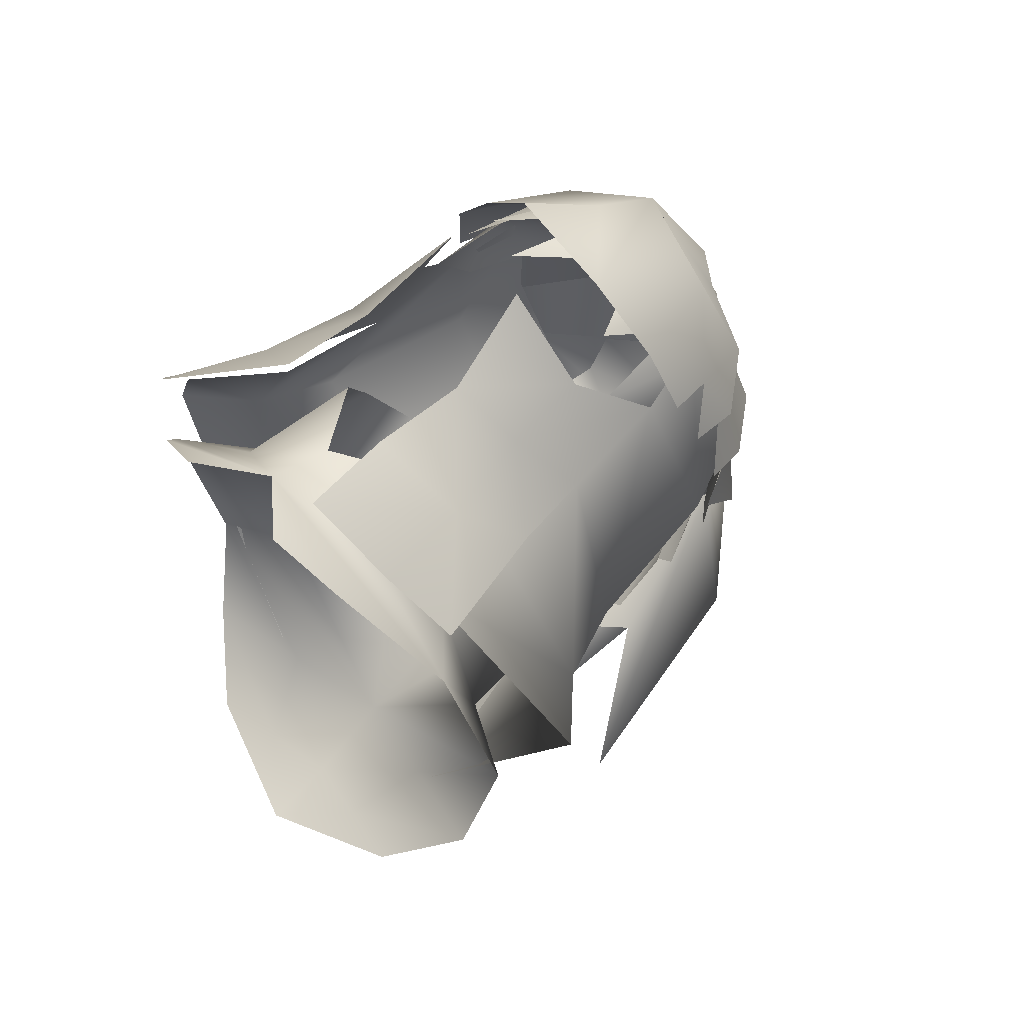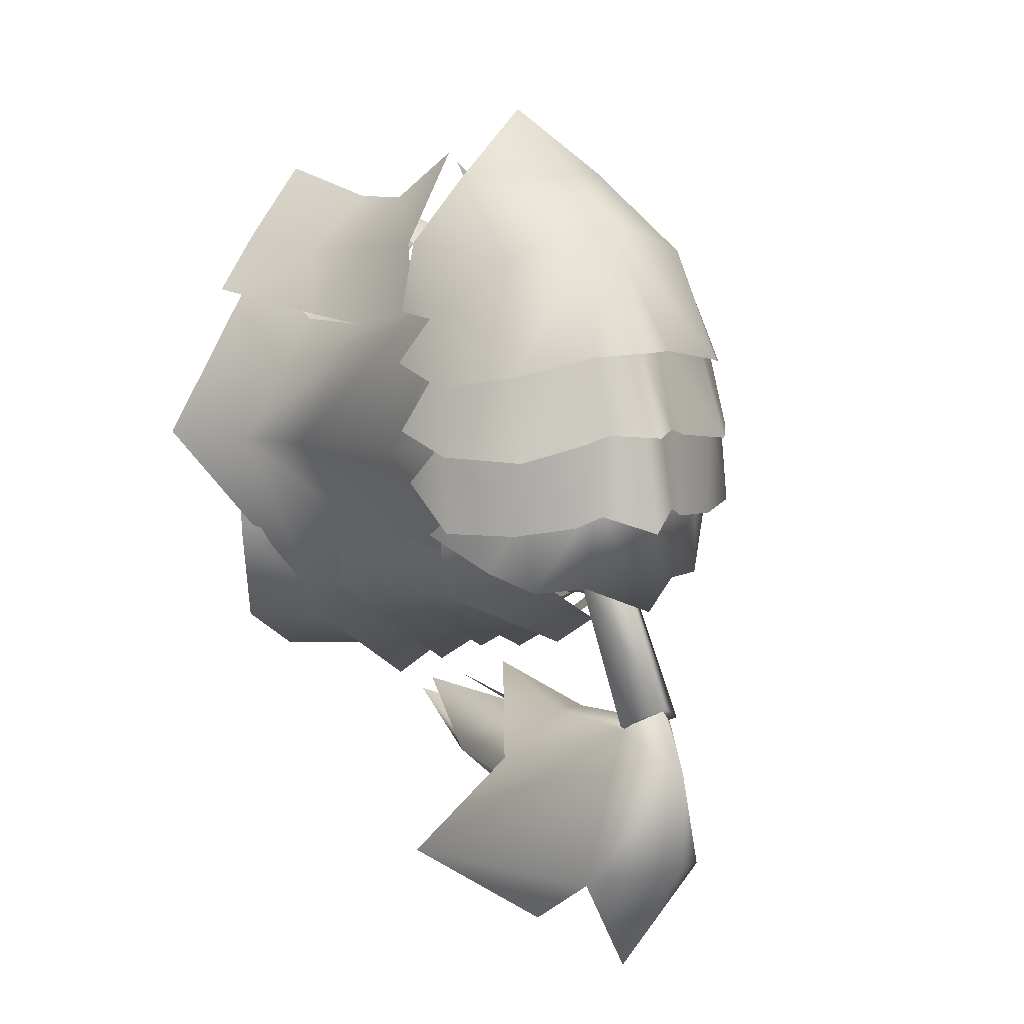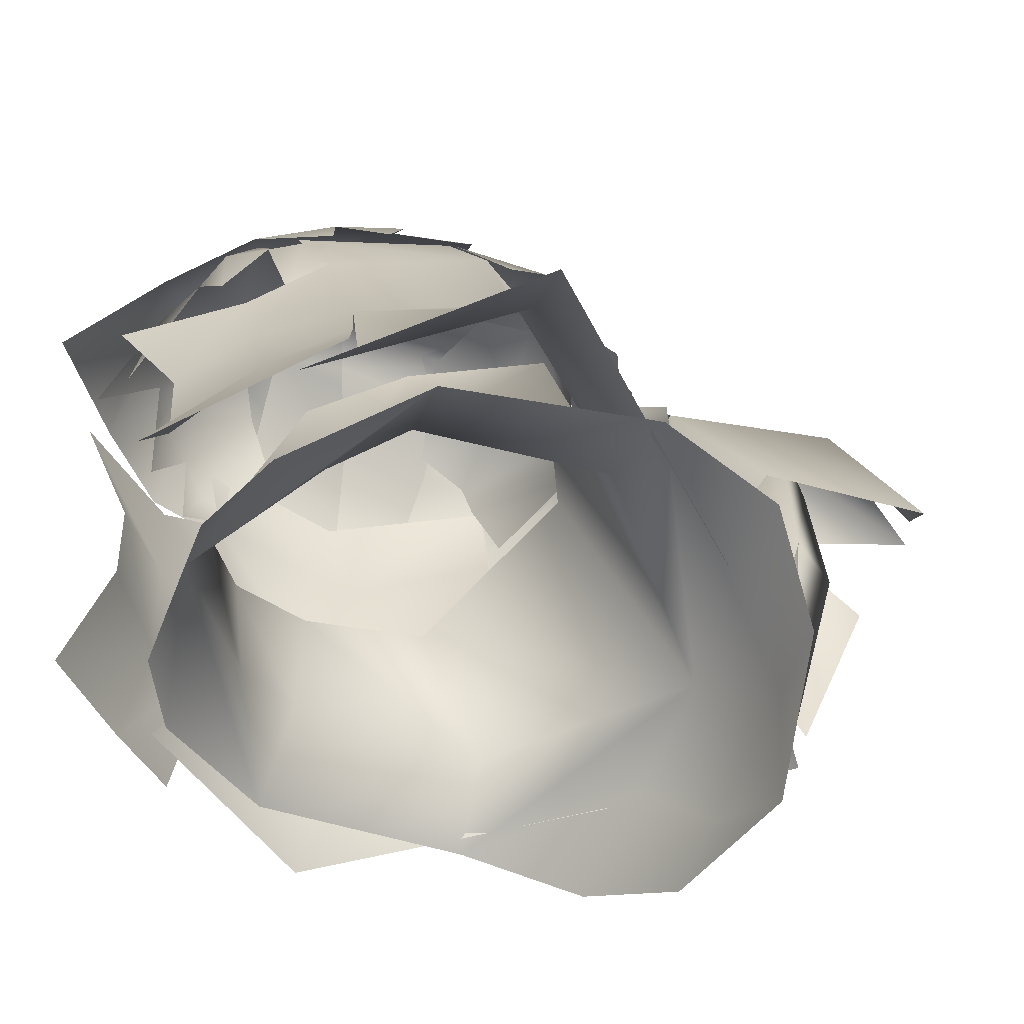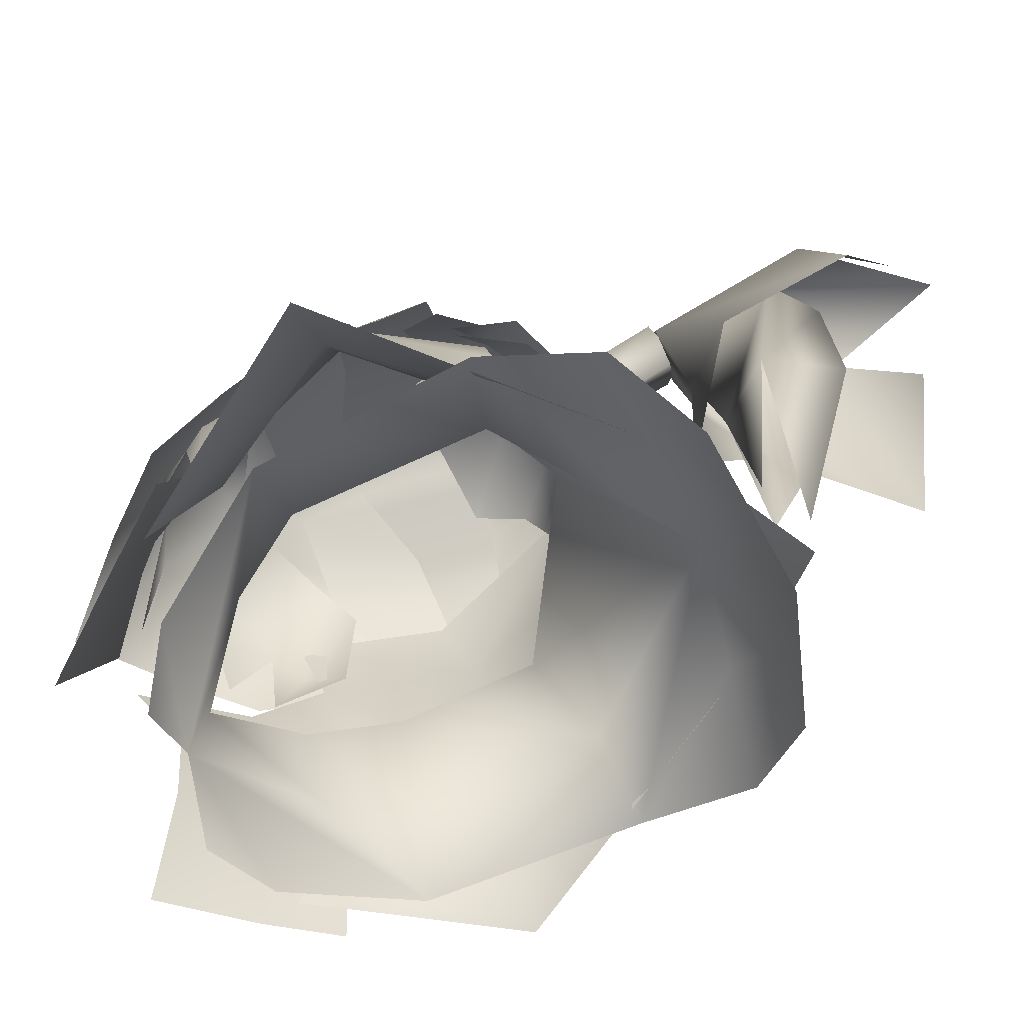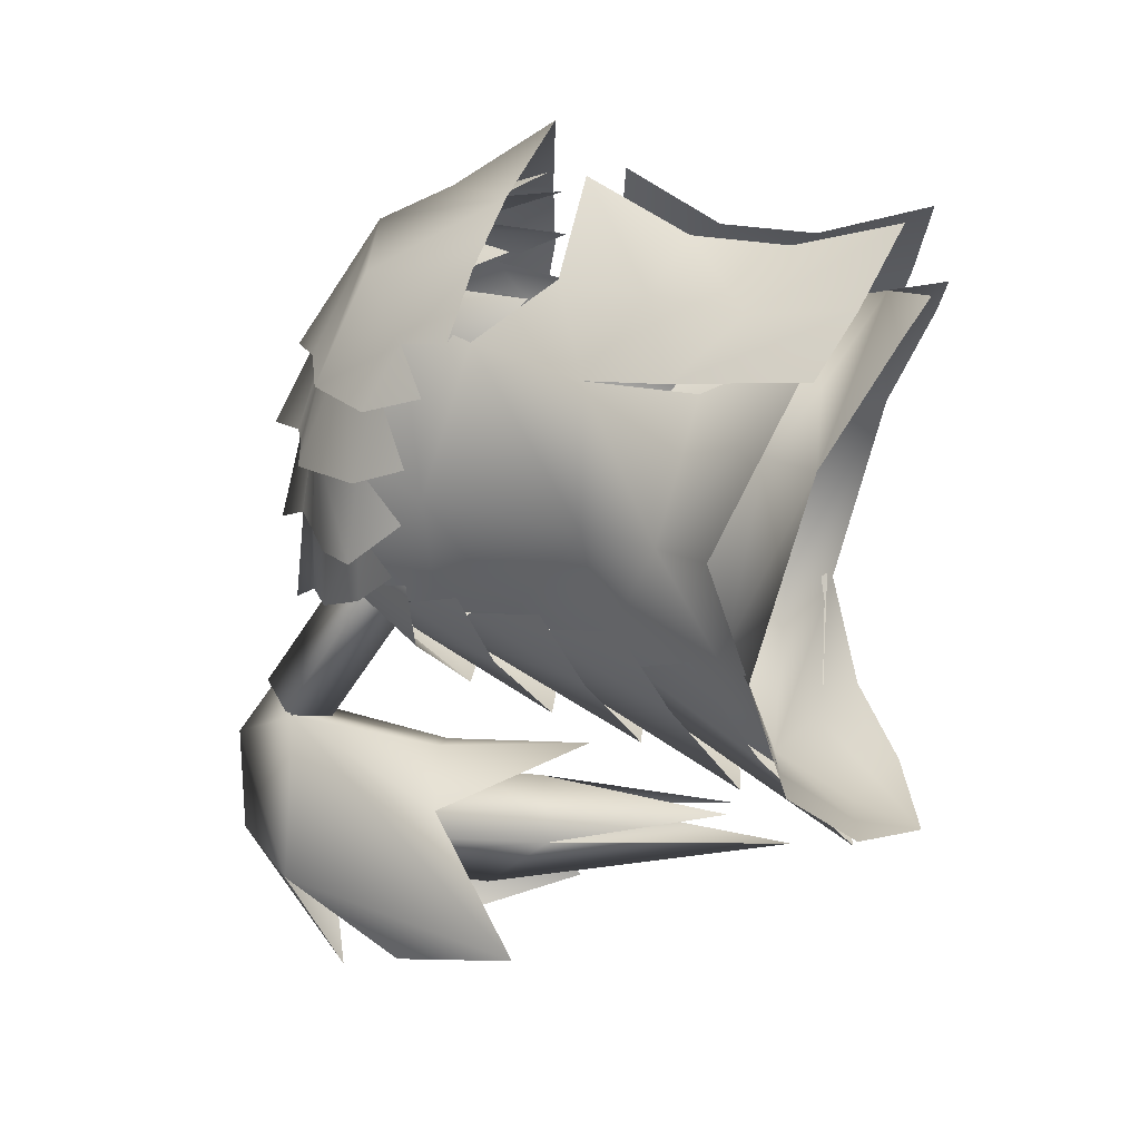
<metadata>
{"format":"obj","ext":"obj","renderer":"f3d","projection":"perspective","resolution":1024,"background":"white","views":[{"elev":48.6,"azim":48.0,"up":"+Z"},{"elev":13.0,"azim":151.7,"up":"+Z"},{"elev":-63.1,"azim":68.1,"up":"+Y"},{"elev":-67.4,"azim":108.7,"up":"+Y"},{"elev":12.4,"azim":-74.9,"up":"+Z"}]}
</metadata>
<code>
g mesh00
v -0.48 57.34 -16.46
v 1.8 67.14 -20
v -0.3905 67.19 -14.49
v 0.08903 57.66 -22.31
v -2.971 53.74 -18.98
v 0.005048 66.38 -21.97
v -1.8 67.14 -20
v -0.07893 69.94 -19
v -0.009178 52.52 -14.86
v -0.6548 59.82 -15.36
v -3.529 59.14 -17.72
v -1.343 67.11 -14.24
v -6.327 54.57 -23.73
v -0.3905 67.19 -14.49
v -1.8 67.14 -20
v -0.48 57.34 -16.46
v -2.971 53.74 -18.98
v -0.005507 54.81 -16.65
v -1.047 45.58 -17.53
v 6.214 54.57 -23.73
v 2.763 61.43 -25.65
v 3.15 66.95 -21.88
v -0.009178 52.52 -14.86
v 3.446 59.14 -17.72
v 0.6425 59.82 -15.36
v 1.338 67.11 -14.24
v -0.6548 59.82 -15.36
v -1.343 67.11 -14.24
v 1.8 67.14 -20
v -0.48 57.34 -16.46
v 3.15 53.77 -18.91
v -0.005507 54.81 -16.65
v 0.8035 45.59 -17.52
v -2.729 61.42 -25.65
v -6.327 54.57 -23.73
v -3.149 66.95 -21.88
v -1.343 67.11 -14.24
v -0.00826 70.43 -15.6
v -0.00413 68.45 -12.9
v 1.338 67.11 -14.24
v 3.446 59.14 -17.72
v 6.214 54.57 -23.73
v -0.00826 70.43 -15.6
v -0.00826 70.28 -20.54
v -3.149 66.95 -21.88
v -0.00826 65.21 -27.32
v -0.07893 69.94 -19
v 1.8 67.14 -20
v 0.005048 66.38 -21.97
v 3.15 53.77 -18.91
v 0.08903 57.66 -22.31
v 0.02524 42.72 -19.05
v -2.971 53.74 -18.98
f 1 2 3
f 4 5 6
f 6 5 7
f 6 7 8
f 9 10 11
f 11 10 12
f 11 12 13
f 14 15 16
f 16 15 17
f 16 17 18
f 18 17 19
f 20 21 22
f 23 24 25
f 25 24 26
f 25 26 27
f 27 26 28
f 29 30 31
f 31 30 32
f 31 32 33
f 34 35 36
f 36 35 37
f 36 37 38
f 38 37 39
f 38 39 40
f 41 42 40
f 40 42 22
f 40 22 43
f 43 22 44
f 43 44 45
f 45 44 46
f 47 48 49
f 49 48 50
f 49 50 51
f 51 50 52
f 51 52 53
v 3.15 66.95 -21.88
v -0.00826 65.21 -27.32
v -0.00826 70.28 -20.54
f 54 55 56
v 6.357 61.15 3.436
v 6.607 58.04 6.099
v 6.493 55.31 3.85
v -5.994 61.15 3.436
v -6.847 58.04 6.099
v -4.535 62.86 4.94
v -0.01881 65.04 -6.201
v -3.87 63.8 -3.364
v -0.01881 66.07 -2.424
v -0.01606 59.14 -9.426
v -0.01652 62.07 -8.851
v 4.352 58.49 -7.573
v -4.465 58.91 8.675
v -4.836 54.94 8.833
v -2.791 59.16 9.64
v -4.066 61.85 7.639
v -5.644 58.61 7.348
v 4.535 62.86 4.94
v -0.3162 53.66 11.22
v 2.546 59.16 9.556
v 0.1996 59.42 10.62
v -6.747 56.64 3.97
v 4.721 54.94 8.833
v 4.44 58.91 8.944
v 3.844 63.8 -3.364
v 4.406 63.26 -5.642
v 4.944 62.41 -6.397
v -4.446 63.26 -5.642
v -0.01652 62.07 -8.851
v -4.983 62.41 -6.397
v -4.394 58.49 -7.573
v 0.06654 63.27 7.245
v 4.336 61.55 7.589
v 5.566 58.61 7.348
v 6.016 53.82 6.213
v -5.838 53.82 6.894
v -1.903 53.97 12.16
f 57 58 59
f 60 61 62
f 63 64 65
f 66 67 68
f 69 70 71
f 71 72 69
f 69 72 73
f 69 73 70
f 58 57 74
f 75 76 77
f 61 60 78
f 76 79 80
f 65 81 63
f 63 81 82
f 63 82 67
f 67 82 83
f 67 83 68
f 64 63 84
f 84 63 85
f 84 85 86
f 86 85 66
f 86 66 87
f 88 89 74
f 74 89 90
f 74 90 58
f 58 90 91
f 58 91 59
f 71 88 72
f 72 88 62
f 72 62 73
f 73 62 61
f 73 61 92
f 92 61 78
f 79 90 80
f 80 90 89
f 80 89 76
f 76 89 88
f 76 88 77
f 77 88 71
f 77 71 93
v -0.6548 59.82 -15.36
v -0.009178 52.52 -14.86
v 0.6425 59.82 -15.36
f 94 95 96
v 0.02753 43.57 -14.58
v 4.964 42.4 -14.13
v 0.04038 39.85 -16.69
v 3.274 39.23 -16.58
v 7.25 53.15 -5.008
v 0.02753 43.57 -14.58
v 0.07801 55.79 -8.644
v -7.25 53.15 -5.008
v -4.969 42.4 -14.13
v -3.277 39.23 -16.58
v 0.05323 36.62 -17.85
v -7.254 44.45 -7.856
v -10.88 42.75 -8.502
v -10.12 40.18 0.5978
v 10.12 40.18 0.5978
v 10.88 42.75 -8.502
v 7.254 44.45 -7.856
v 0.01836 38.87 7.082
v -4.874 40.96 3.269
v -10.12 40.18 0.5978
v -6.791 43 0.4769
v -7.254 44.45 -7.856
v 7.254 44.45 -7.856
v 7.25 53.15 -5.008
v 6.791 43 0.4769
v 6.213 49.16 0.6686
v 4.874 40.96 3.269
v 4.319 46.66 4.221
v 0.01101 42.07 6.489
v 0.05323 36.62 -17.85
v -6.595 38.6 -16.46
v -3.277 39.23 -16.58
v -9.965 41.22 -13.68
v -4.969 42.4 -14.13
v -10.88 42.75 -8.502
v 0.02753 43.57 -14.58
v -7.254 44.45 -7.856
v -7.25 53.15 -5.008
v 7.25 53.15 -5.008
v 7.254 44.45 -7.856
v 0.02753 43.57 -14.58
v 10.88 42.75 -8.502
v 4.964 42.4 -14.13
v 9.901 41.22 -13.68
v 3.274 39.23 -16.58
v 6.508 38.6 -16.46
v 0.05323 36.62 -17.85
v 6.791 43 0.4769
v 10.12 40.18 0.5978
v 0.01836 38.87 7.082
v -4.874 40.96 3.269
v -4.319 46.66 4.221
v -6.791 43 0.4769
v -6.213 49.16 0.6686
v -7.254 44.45 -7.856
v -7.25 53.15 -5.008
f 97 98 99
f 99 98 100
f 101 102 103
f 103 102 104
f 105 97 106
f 106 97 99
f 106 99 107
f 107 99 100
f 108 109 110
f 111 112 113
f 114 115 116
f 116 115 117
f 116 117 118
f 119 120 121
f 121 120 122
f 121 122 123
f 123 122 124
f 123 124 125
f 126 127 128
f 128 127 129
f 128 129 130
f 130 129 131
f 130 131 132
f 132 131 133
f 132 133 134
f 135 136 137
f 137 136 138
f 137 138 139
f 139 138 140
f 139 140 141
f 141 140 142
f 141 142 143
f 113 144 145
f 145 144 123
f 145 123 146
f 146 123 125
f 146 125 147
f 147 125 148
f 147 148 149
f 149 148 150
f 149 150 151
f 151 150 152
v 6.243 37.4 5.571
v 0.01836 38.87 7.082
v 3.127 36.52 7.236
v -10.12 40.18 0.5978
v -6.243 37.4 5.571
v -3.115 36.52 7.236
v 10.12 40.18 0.5978
f 153 154 155
f 156 157 154
f 154 157 158
f 154 153 159
v 0 39.77 -18.9
v 0 51.42 -11.62
v 6.197 48.85 -9.354
v -6.963 61.54 -3.635
v -5.871 61.94 -7.172
v -7.817 59.61 -5.511
v -4.792 61.68 7.763
v -6.776 56.05 8.218
v -3.911 55.35 11.14
v 5.801 61.94 -7.159
v 6.921 61.62 -3.542
v 7.81 59.65 -5.51
v 8.014 61.67 -1.292
v 7.54 60.32 2.93
v 8.891 58.89 -0.4193
v 0 62.65 9.763
v 0 59.05 11.38
v -5.219 64.11 0.1059
v -5.52 63.76 -5.006
v -8.022 61.62 -5.007
v 5.484 63.86 2.624
v 2.043 65.37 3.546
v -7.469 59.16 4.927
v -7.832 56.92 5.046
v -6.776 56.05 8.218
v 5.03 37.5 10.49
v 8.236 38.88 7.107
v 6.927 43.87 6.661
v -6.945 43.88 6.66
v -8.236 38.88 7.107
v -5.03 37.5 10.49
v 3.812 55.32 11.14
v 6.788 56.05 8.217
v 4.685 61.65 7.764
v 7.469 59.16 4.927
v -1.364 63.12 -7.785
v -0.002753 64.42 -6.577
v -1.568 67.35 -13.97
v -0.002753 68.87 -12.88
v 1.362 63.13 -7.782
v 0.003212 61.55 -8.804
v 1.566 67.36 -13.96
v 0.003212 65.87 -14.94
v 7.521 42.77 -12.81
v 8.456 45.85 -8.334
v -6.197 48.85 -9.354
v -7.521 42.89 -12.78
v -8.456 45.83 -8.338
v 0 45.17 -16.62
v 2.144 55.18 -10.11
v 7.044 46.88 -11.01
v 5.573 53.93 -8.068
v 7.746 49.25 -7.344
v 0 49.99 -14.65
v 2.144 58.01 -9.536
v 6.363 51 -10.24
v 5.573 56.76 -7.494
v 7.348 52.96 -6.925
v 0 54.37 -13.51
v 2.62 60.41 -9.05
v 6.62 55.1 -9.442
v 5.554 59.87 -7.225
v 7.532 56.7 -6.33
v -8.553 58.88 -2.965
v -7.838 61.14 -0.6303
v -4.533 64.12 -7.817
v -4.782 63.8 -3.818
v -2.401 65.4 -7.548
v 6.788 56.05 8.217
v 7.879 56.94 5.045
v -1.709 66.3 -0.04252
v -1.696 64.52 4.813
v 0 65.09 5.568
v -7.034 59.24 -6.058
v -5.029 62.71 -6.551
v -6.603 58.94 -8.905
v -2.458 62.18 -8.358
v 0 58.43 -12.26
v 4.774 63.8 -3.802
v 4.511 64.12 -7.817
v 1.981 65.52 -3.391
v -0.005507 65.57 -7.607
v -4.533 64.12 -7.817
v -2.401 65.4 -7.548
v 8.525 59.04 -2.965
v 7.905 61.67 -5.006
v 7.834 61.18 -0.6303
v 5.348 63.73 -5.005
v 5.087 64.09 0.1067
v 2.901 65.25 -4.566
v 5.03 62.59 4.464
v 5.54 64.76 -1.278
v 1.696 64.52 4.813
v -0.01056 67.21 -8.543
v 2.368 65.4 -7.548
v 4.511 64.12 -7.817
v -0.009637 66.82 3.787
v -2.043 65.37 3.546
v -5.702 63.9 2.623
v 8.622 40.42 5.745
v 14.97 43.6 -2.465
v 12.04 46.48 -2.615
v -8.3 46.93 3.729
v -10.7 40.28 4.39
v -8.236 38.88 7.107
v 4.799 62.08 -6.791
v 7.782 61.08 -0.2634
v 8.99 57.76 -1.652
v -12.11 46.55 -2.619
v -15.04 43.73 -2.47
v -8.622 40.42 5.745
v 5.379 52.55 7.742
v 2.511 51.47 12.14
v 3.268 47.16 9.597
v -8.967 57.77 -1.652
v -7.795 61.09 -0.2643
v -4.799 62.08 -6.791
v -7.746 49.23 -7.347
v -5.573 53.93 -8.068
v -7.044 47.01 -10.99
v -2.144 55.18 -10.11
v 0 55.48 -10.59
v -7.275 52.94 -6.928
v -5.573 56.76 -7.494
v -6.363 51.13 -10.21
v -2.144 58.01 -9.536
v 0 58.31 -10.02
v -7.532 56.68 -6.334
v -5.554 59.87 -7.225
v -6.62 55.23 -9.415
v -2.62 60.41 -9.05
v 0 60.8 -10
v 0 61.84 -10.12
v 2.458 62.18 -8.358
v 6.603 58.8 -8.905
v 5.029 62.71 -6.551
v 7.034 59.26 -6.058
v 2.368 65.4 -7.548
v -0.01056 67.21 -8.543
v -0.008719 66.54 -1.752
v -1.985 65.52 -3.391
v 2.685 65.8 -0.4694
v 1.698 66.3 -0.03668
v -0.009637 68.1 -0.01667
v -1.709 66.3 -0.04252
v -8.915 58.6 -0.4202
v -7.54 60.26 2.92
v -8.06 61.33 -1.293
v -5.148 62.62 4.463
v -5.686 64.79 -1.072
v -2.689 65.8 -0.4694
v -7.469 59.16 4.927
v -7.864 60.9 1.9
v -8.563 57.88 2.708
v 0.006425 54.17 14.38
v 7.469 59.16 4.927
v 7.864 60.9 1.9
v 8.509 57.86 2.709
v 6.137 42.35 -13.32
v 5.236 50.55 -8.746
v 10.47 50.11 -2.411
v 5.061 54.87 -7.667
v 5.415 58.31 -7.443
v -5.415 58.31 -7.443
v -5.061 54.87 -7.667
v -10.54 50.15 -2.413
v -5.236 50.55 -8.746
v -6.137 42.35 -13.32
v 6.874 56.12 4.867
v 5.846 48.4 7.26
v 3.267 42.63 9.265
v -7.9 45.65 3.291
v -7.379 50.95 3.596
v -6.903 56.13 5.038
v -6.038 59.73 6.21
v 10.68 40.23 4.393
v 8.289 46.9 3.729
v 7.345 50.94 3.597
v 6.038 59.73 6.21
v 6.874 56.12 4.867
v 7.345 50.94 3.597
v 7.9 45.65 3.291
v -3.267 42.63 9.265
v -3.102 47.18 9.597
v -5.874 48.41 7.259
v -2.479 52.05 12.06
v -5.39 52.56 7.742
v -6.945 43.88 6.66
v -5.874 48.41 7.259
v -7.379 50.95 3.596
v -5.39 52.56 7.742
v -6.903 56.13 5.038
v -2.911 65.25 -4.566
v -2.503 64.97 1.269
v -1.942 66.07 -3.942
v -1.469 65.2 1.701
v -0.02111 67.87 -4.625
v -0.001836 66.11 2.253
v 1.909 66.07 -3.942
v 1.464 65.2 1.701
v 2.501 64.97 1.269
f 160 161 162
f 163 164 165
f 166 167 168
f 169 170 171
f 172 173 174
f 175 168 176
f 177 178 179
f 180 181 175
f 182 183 184
f 185 186 187
f 188 189 190
f 191 192 193
f 193 192 194
f 195 196 197
f 197 196 198
f 199 200 201
f 201 200 202
f 160 162 203
f 203 162 204
f 161 160 205
f 205 160 206
f 205 206 207
f 208 209 210
f 210 209 211
f 210 211 212
f 213 214 215
f 215 214 216
f 215 216 217
f 218 219 220
f 220 219 221
f 220 221 222
f 223 224 179
f 179 224 177
f 164 163 225
f 225 163 226
f 225 226 227
f 167 166 182
f 228 229 194
f 230 231 232
f 233 234 235
f 235 234 236
f 235 236 237
f 170 169 238
f 238 169 239
f 238 239 240
f 241 242 243
f 244 245 246
f 246 245 247
f 246 247 248
f 248 247 249
f 173 172 250
f 250 172 251
f 250 251 252
f 243 253 241
f 241 253 254
f 241 254 255
f 181 256 175
f 175 256 257
f 175 257 258
f 259 260 261
f 262 263 264
f 265 266 267
f 268 269 270
f 271 272 273
f 274 275 276
f 200 195 202
f 202 195 197
f 202 197 201
f 201 197 198
f 201 198 199
f 199 198 196
f 277 278 279
f 279 278 280
f 279 280 208
f 208 280 281
f 208 281 209
f 282 283 284
f 284 283 285
f 284 285 213
f 213 285 286
f 213 286 214
f 287 288 289
f 289 288 290
f 289 290 218
f 218 290 291
f 218 291 219
f 236 292 237
f 237 292 293
f 237 293 294
f 294 293 295
f 294 295 296
f 239 297 240
f 240 297 298
f 240 298 299
f 299 298 227
f 299 227 300
f 300 227 226
f 251 301 252
f 252 301 302
f 252 302 232
f 232 302 303
f 232 303 304
f 305 306 307
f 307 306 308
f 307 308 309
f 309 308 231
f 309 231 310
f 310 231 304
f 168 175 166
f 166 175 258
f 166 258 311
f 311 258 312
f 311 312 313
f 168 314 176
f 176 314 191
f 176 191 175
f 175 191 193
f 175 193 180
f 180 193 315
f 180 315 316
f 316 315 317
f 260 318 261
f 261 318 319
f 261 319 320
f 320 319 321
f 320 321 267
f 267 321 322
f 267 322 265
f 276 323 274
f 274 323 324
f 274 324 325
f 325 324 326
f 325 326 268
f 268 326 327
f 268 327 269
f 328 271 329
f 329 271 273
f 329 273 187
f 187 273 330
f 187 330 185
f 270 331 268
f 268 331 332
f 268 332 325
f 325 332 333
f 325 333 274
f 274 333 334
f 274 334 275
f 186 335 187
f 187 335 336
f 187 336 329
f 329 336 337
f 329 337 328
f 266 338 267
f 267 338 339
f 267 339 320
f 320 339 340
f 320 340 261
f 261 340 341
f 261 341 259
f 190 342 188
f 188 342 343
f 188 343 344
f 344 343 345
f 344 345 346
f 264 347 262
f 262 347 348
f 262 348 349
f 349 348 350
f 349 350 351
f 178 177 352
f 352 177 353
f 352 353 354
f 354 353 355
f 354 355 356
f 356 355 357
f 356 357 358
f 358 357 359
f 358 359 249
f 249 359 360
f 249 360 248

</code>
